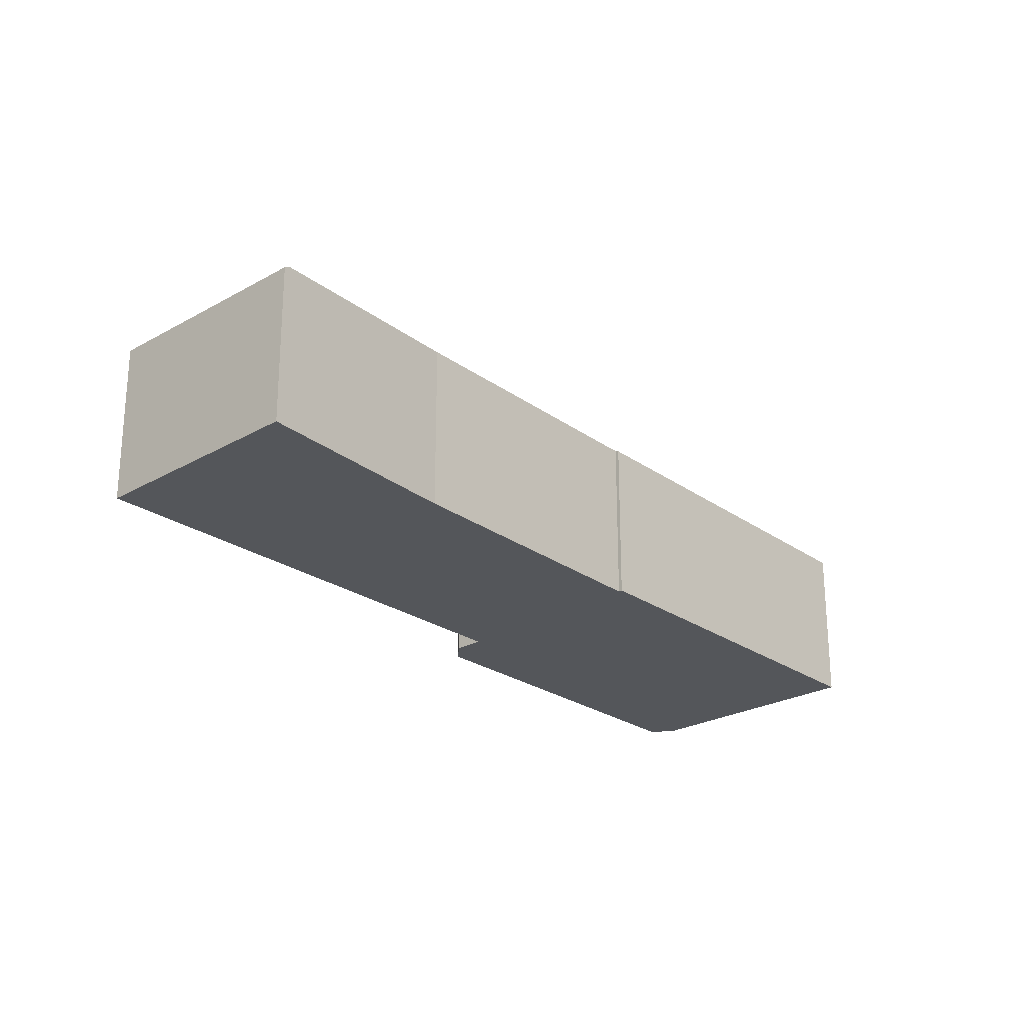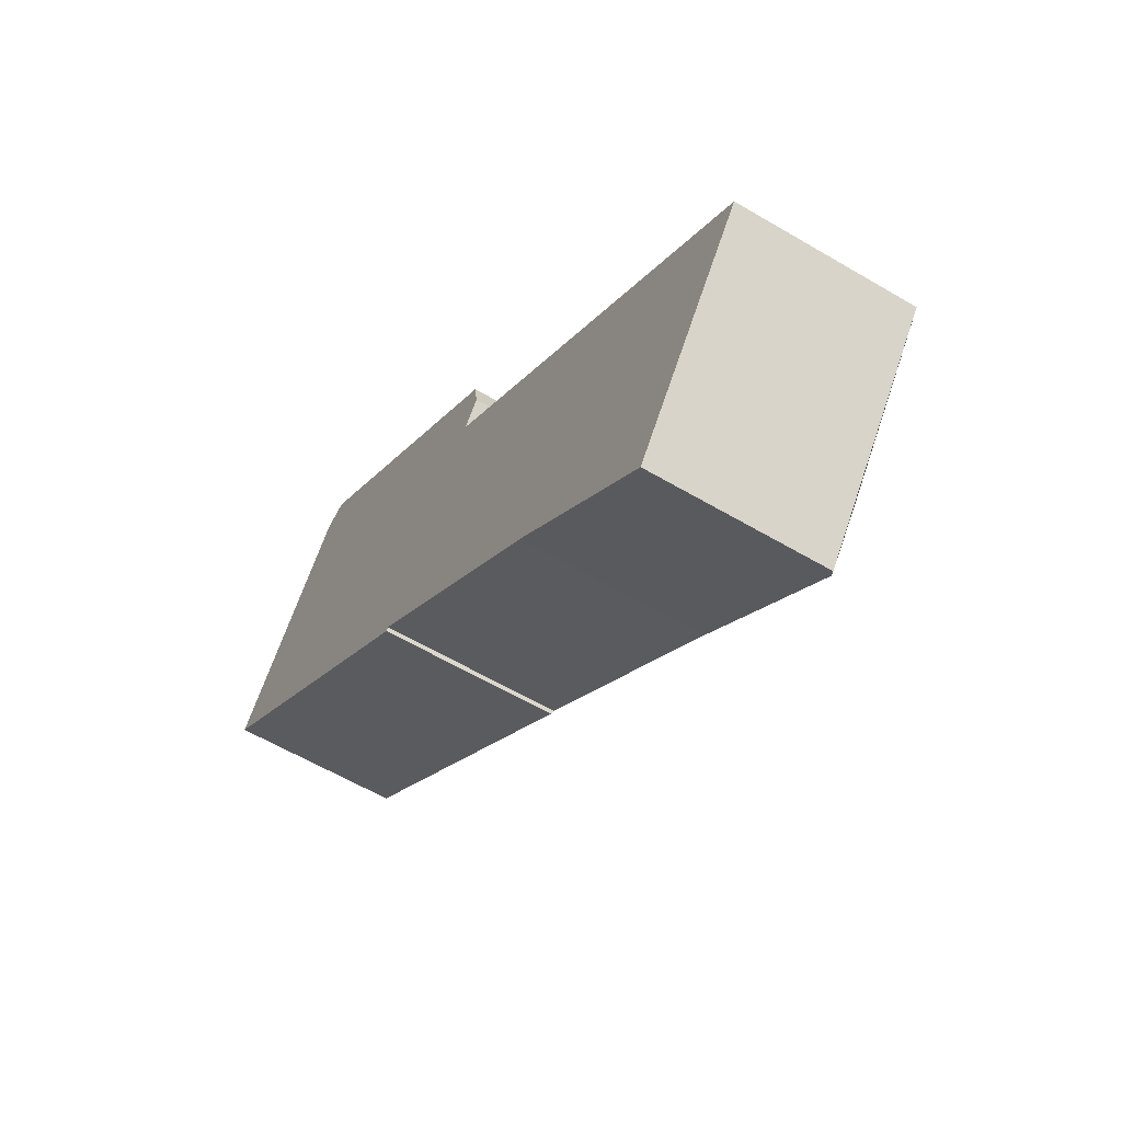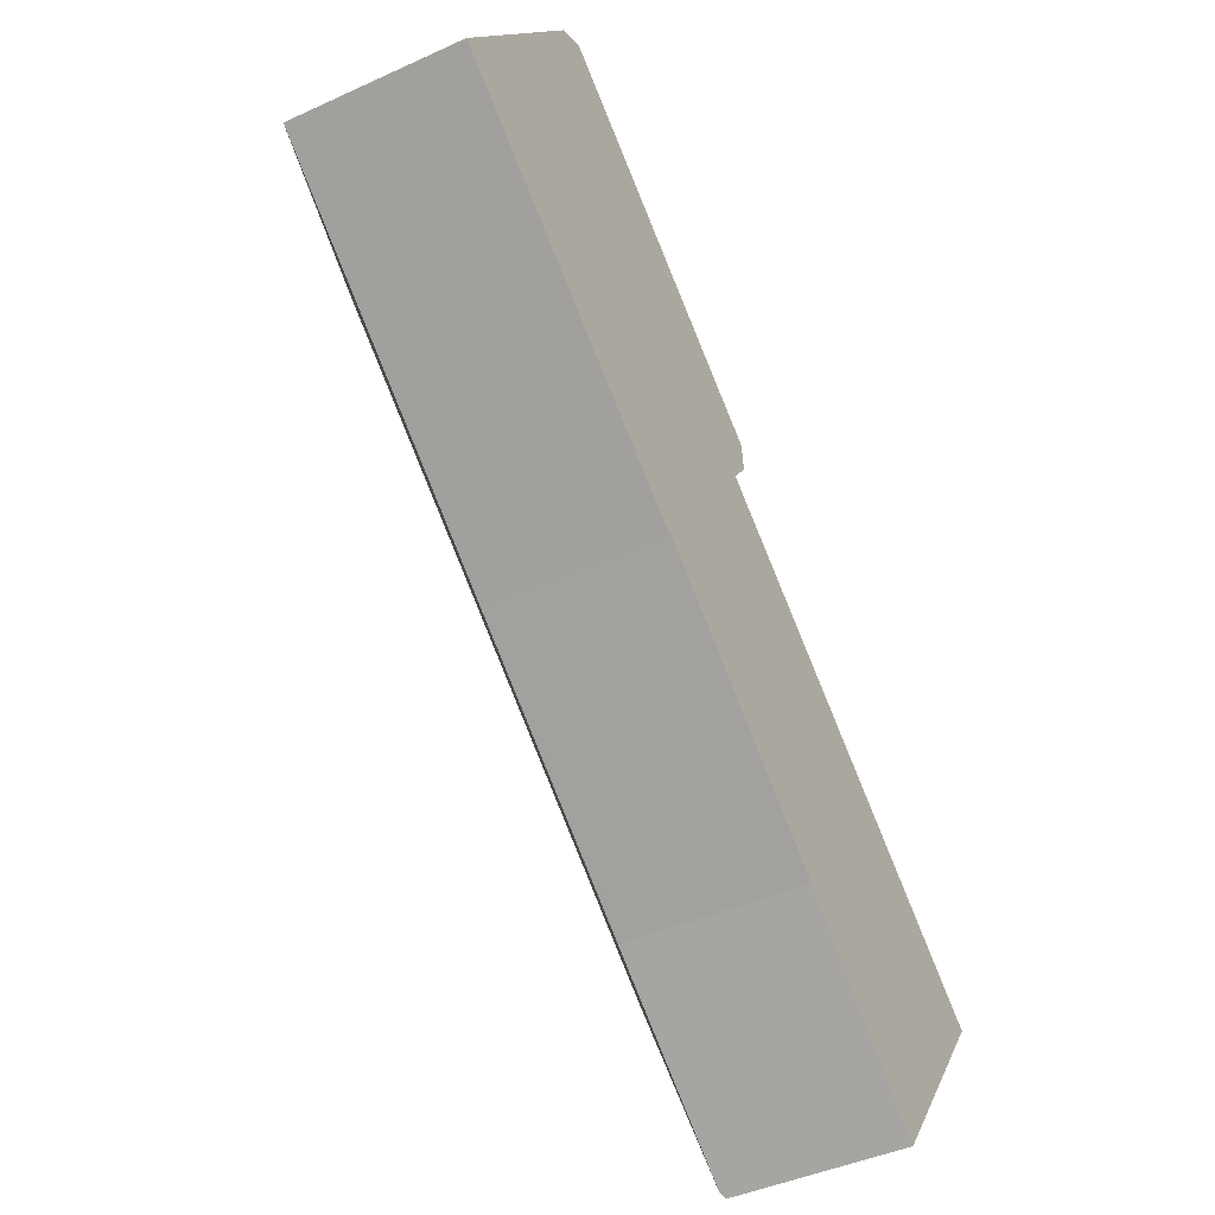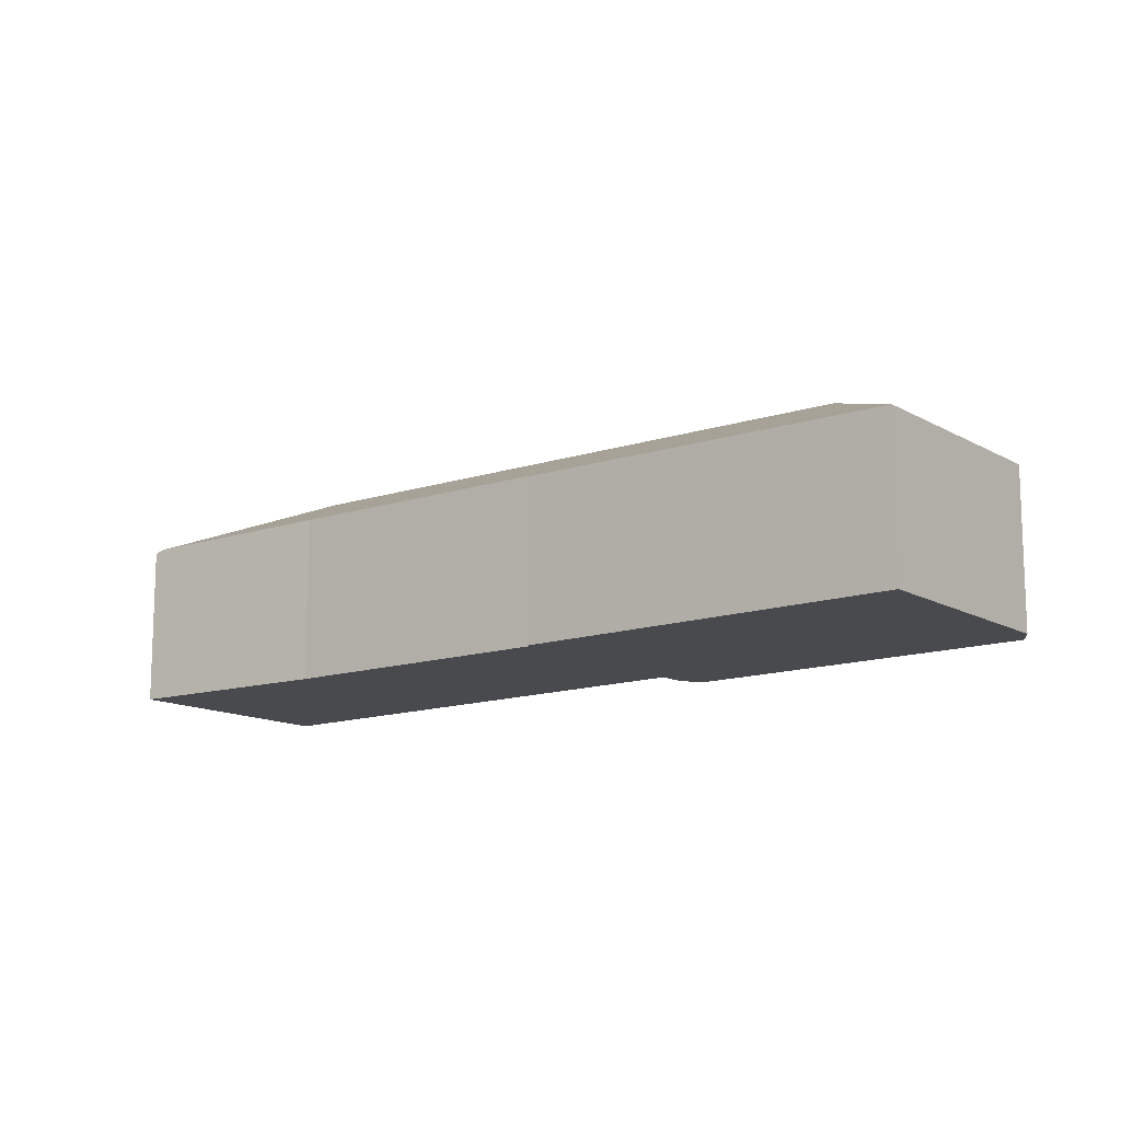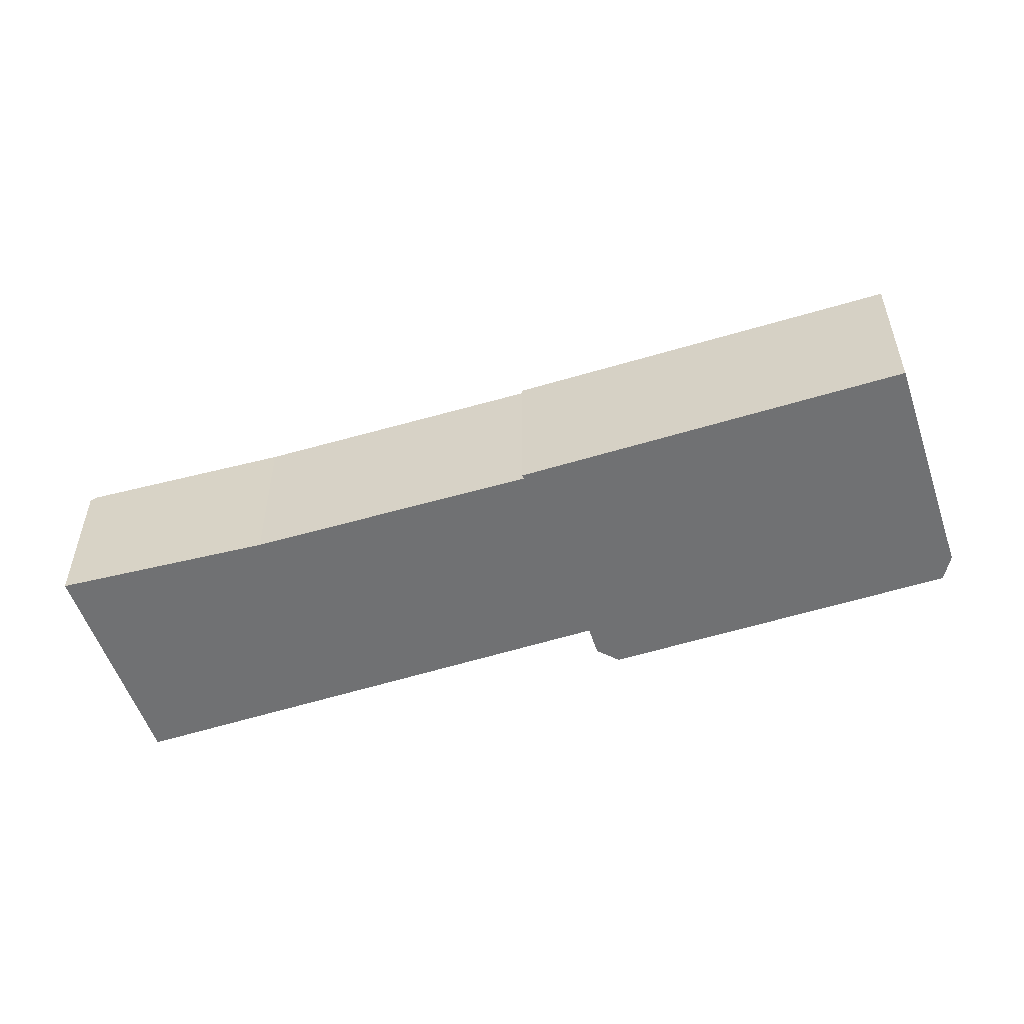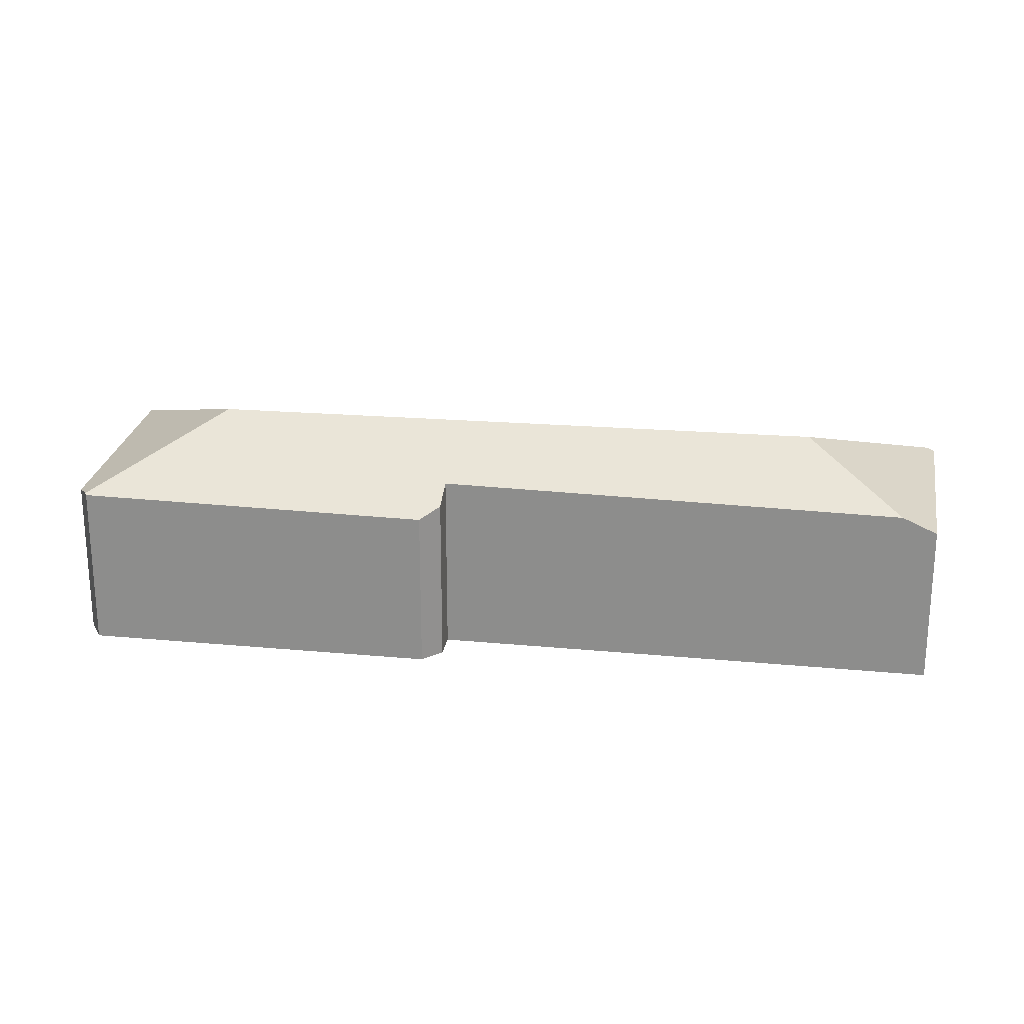
<metadata>
{"format":"obj","ext":"obj","renderer":"f3d","projection":"perspective","resolution":1024,"background":"white","views":[{"elev":-25.1,"azim":169.1,"up":"+Y"},{"elev":-59.1,"azim":58.6,"up":"+Z"},{"elev":-43.2,"azim":-61.5,"up":"+Z"},{"elev":-13.4,"azim":-105.0,"up":"+Y"},{"elev":-55.1,"azim":-124.8,"up":"+Y"},{"elev":23.9,"azim":46.0,"up":"+Y"}]}
</metadata>
<code>
v  14.32 4.668 -7.727
v  9.265 3.869 -1.394
v  17.22 3.745 -7.359
v  3.966 4.668 0.502
v  9.643 3.591 -0.891
v  9.572 3.418 -0.334
v  3.56 3.5 4.209
v  3.5 3.524 4.185
v  14.94 3.375 -11.77
v  17.81 3.418 -7.804
v  14.82 3.446 -11.66
v  0 3.406 2.086e-16
v  6.704 3.518 -5.006
v  6.659 3.482 -5.076
v  11.47 3.525 -8.773
v  3.023 3.406 3.998
v  3.56 -2.577e-16 4.209
v  3.023 -2.448e-16 3.998
v  3.5 -2.563e-16 4.185
v  9.572 2.045e-17 -0.334
v  9.265 8.536e-17 -1.394
v  17.22 4.506e-16 -7.359
v  17.81 4.779e-16 -7.804
v  9.643 5.456e-17 -0.891
v  14.94 7.206e-16 -11.77
v  6.704 3.065e-16 -5.006
v  6.659 3.108e-16 -5.076
v  11.47 5.372e-16 -8.773
v  14.82 7.142e-16 -11.66
v  0 0 0
g defaultobject
f 1 2 3
f 2 1 4
f 2 4 5
f 5 4 6
f 6 4 7
f 7 4 8
f 9 3 10
f 3 9 1
f 1 9 11
f 12 13 14
f 13 12 4
f 15 1 11
f 1 15 4
f 4 15 13
f 16 4 12
f 4 16 8
f 16 7 8
f 7 16 17
f 17 16 18
f 17 18 19
f 17 6 7
f 6 17 20
f 21 3 2
f 3 21 22
f 3 22 10
f 10 22 23
f 6 24 5
f 24 6 20
f 5 21 2
f 21 5 24
f 23 9 10
f 9 23 25
f 26 14 13
f 14 26 27
f 9 15 11
f 15 9 25
f 15 25 28
f 28 25 29
f 28 13 15
f 13 28 26
f 27 12 14
f 12 27 30
f 30 16 12
f 16 30 18
f 23 29 25
f 29 23 28
f 28 23 22
f 28 22 21
f 28 21 26
f 26 30 27
f 30 26 21
f 30 21 24
f 30 24 20
f 30 20 17
f 30 17 19
f 30 19 18

</code>
